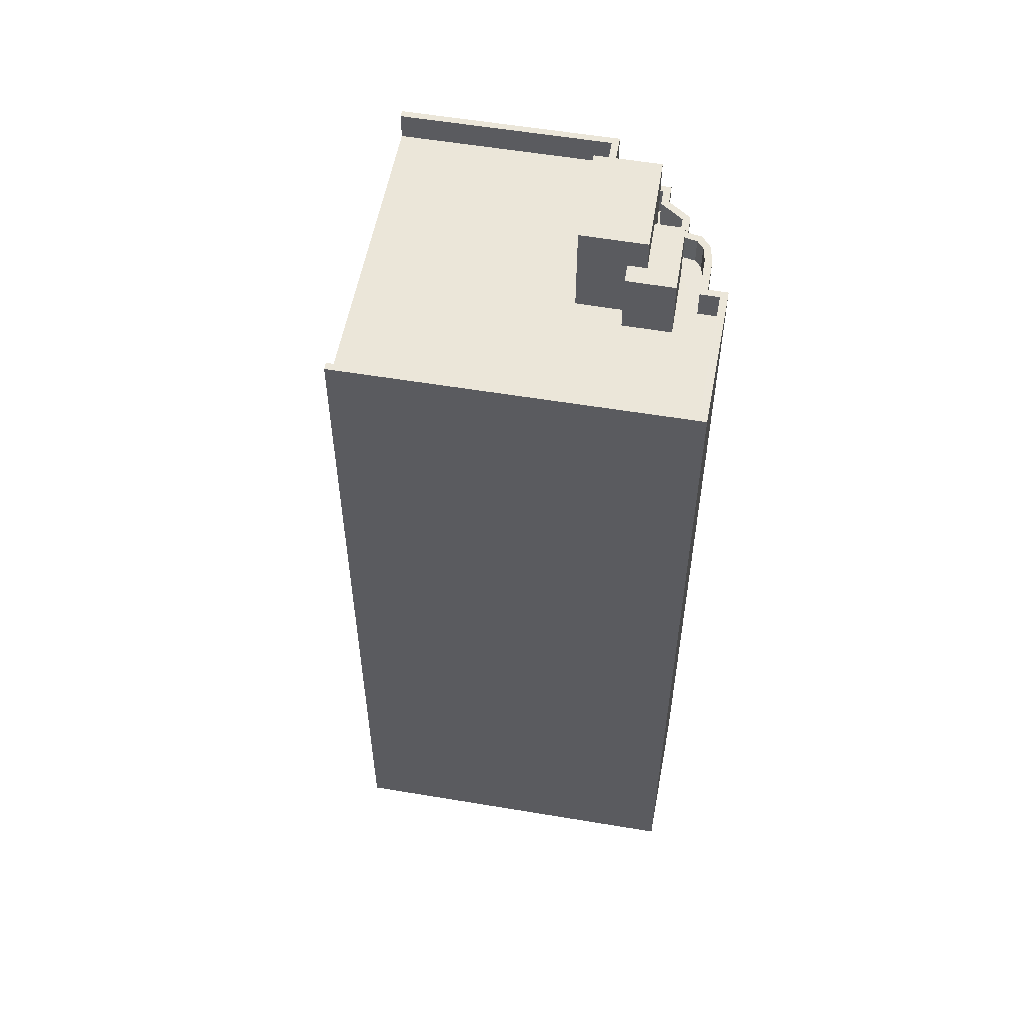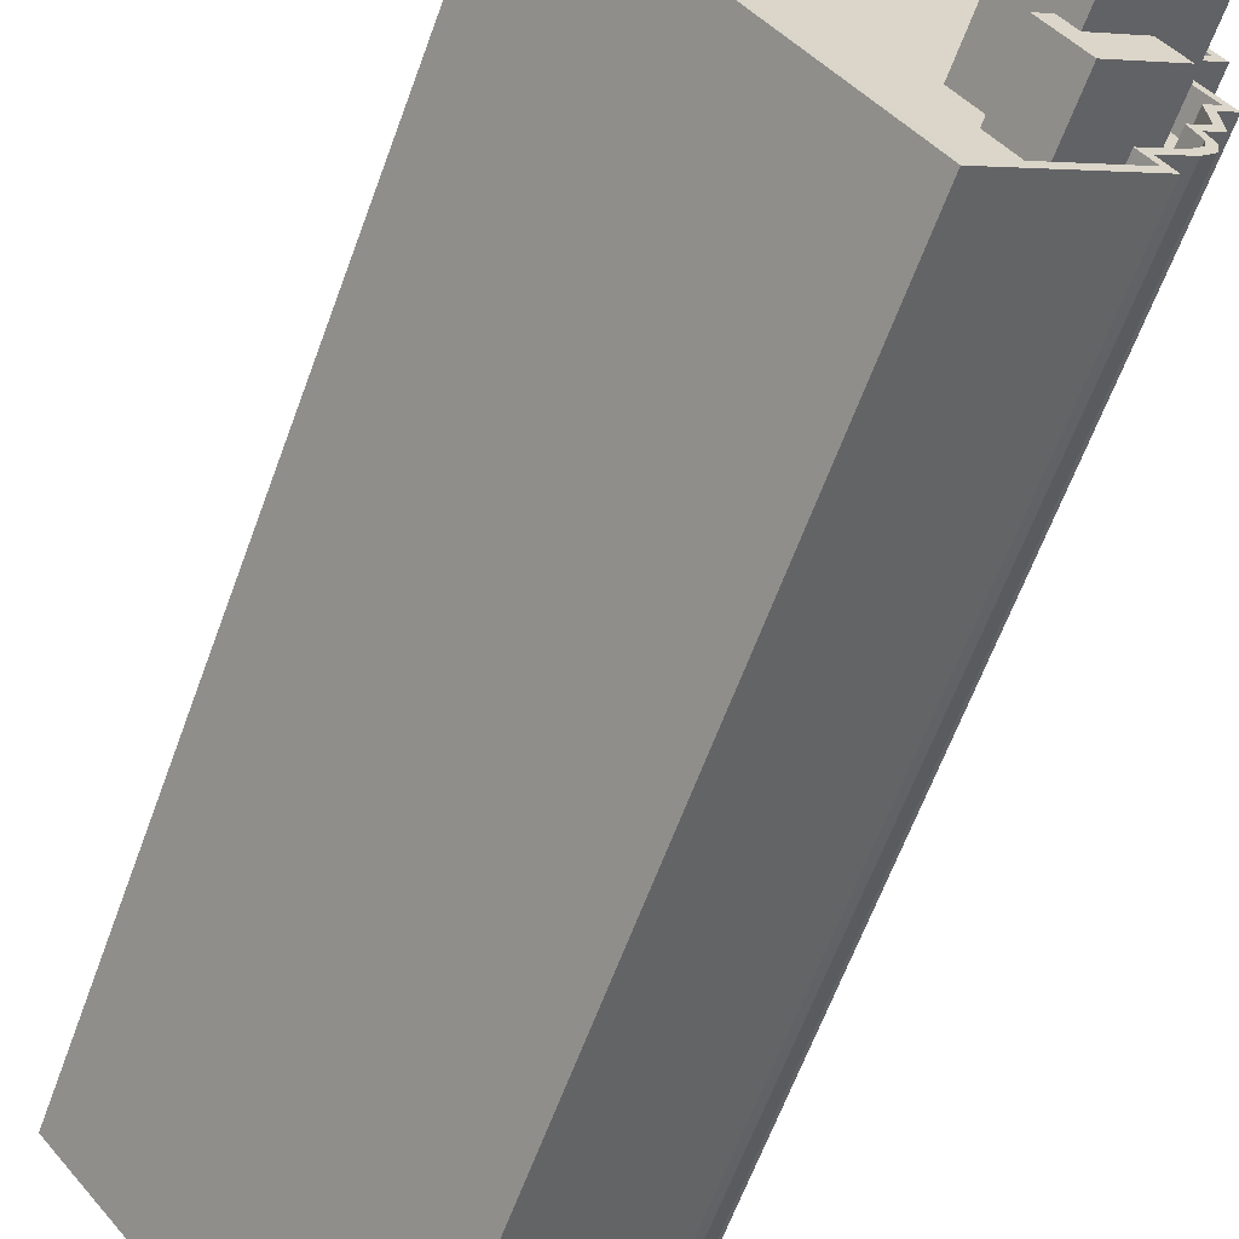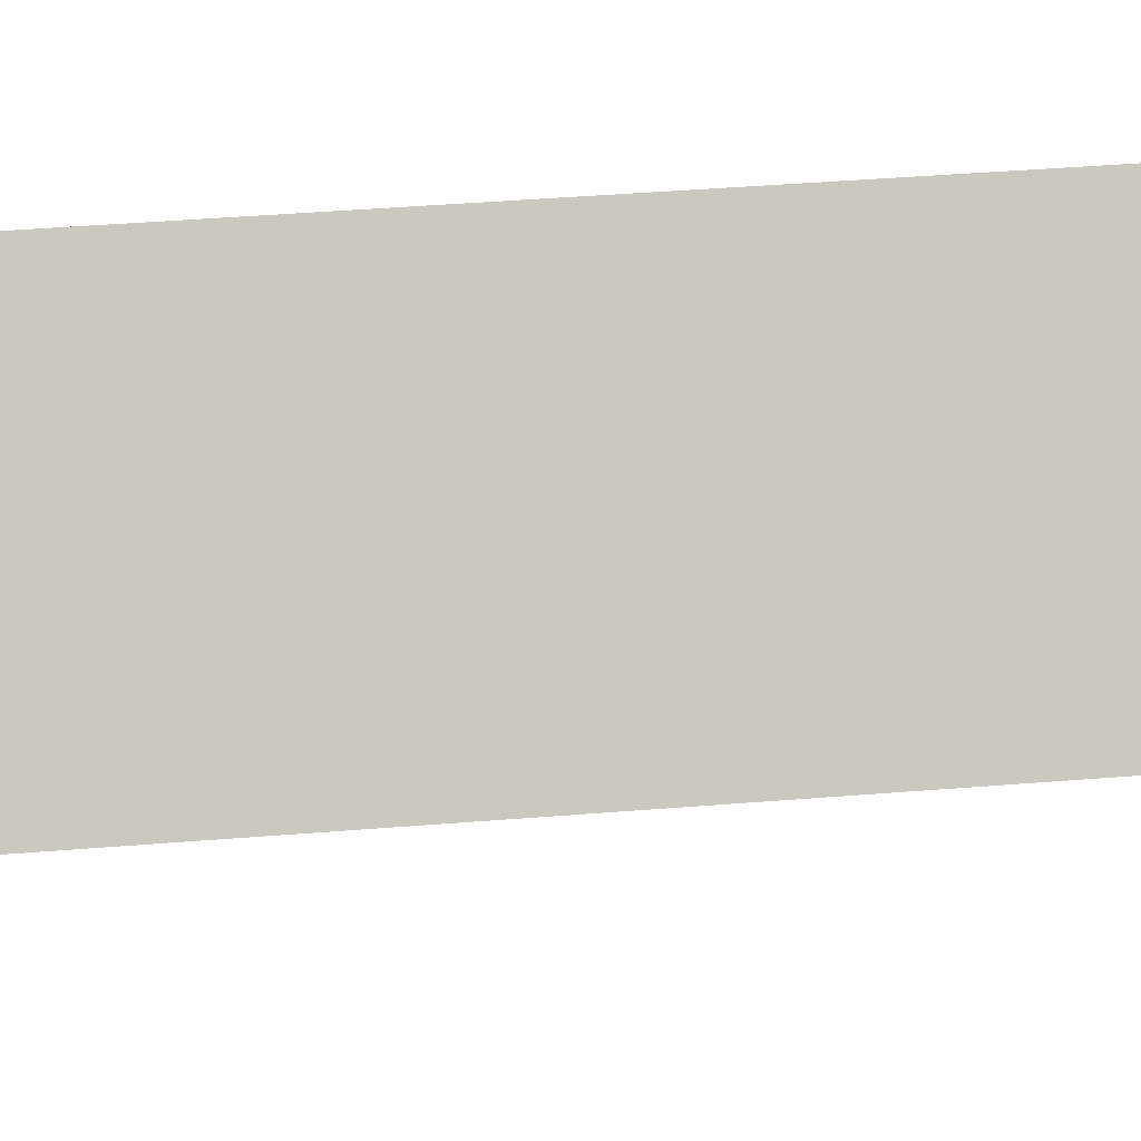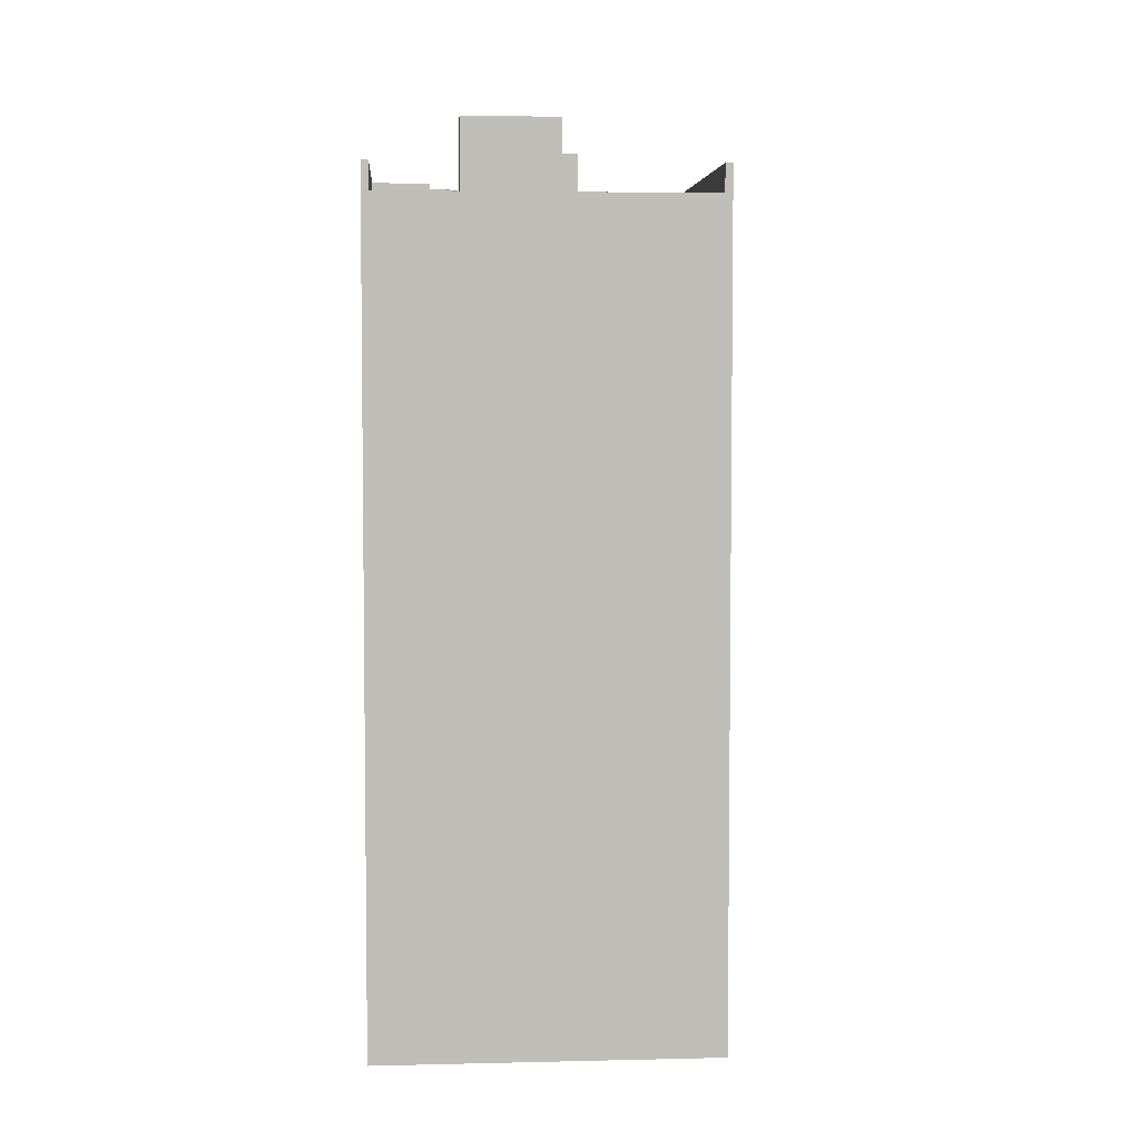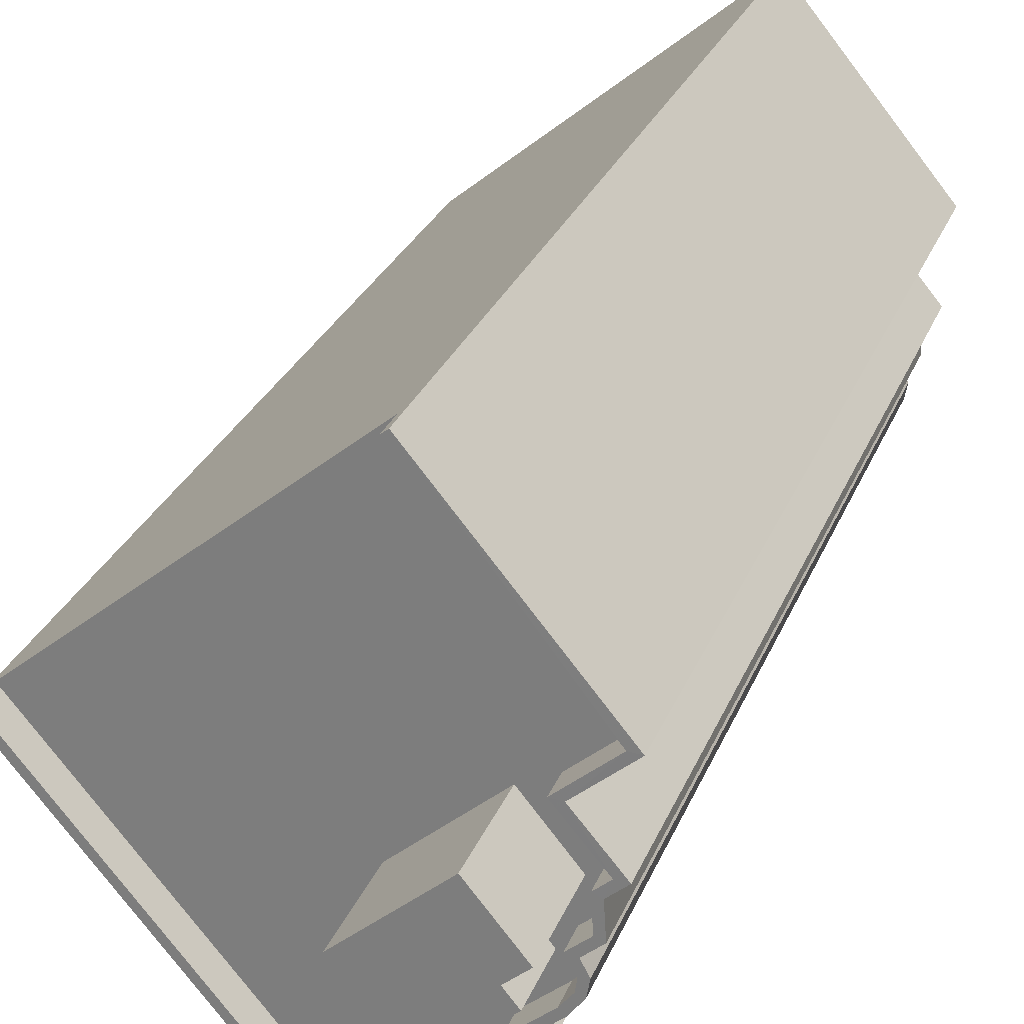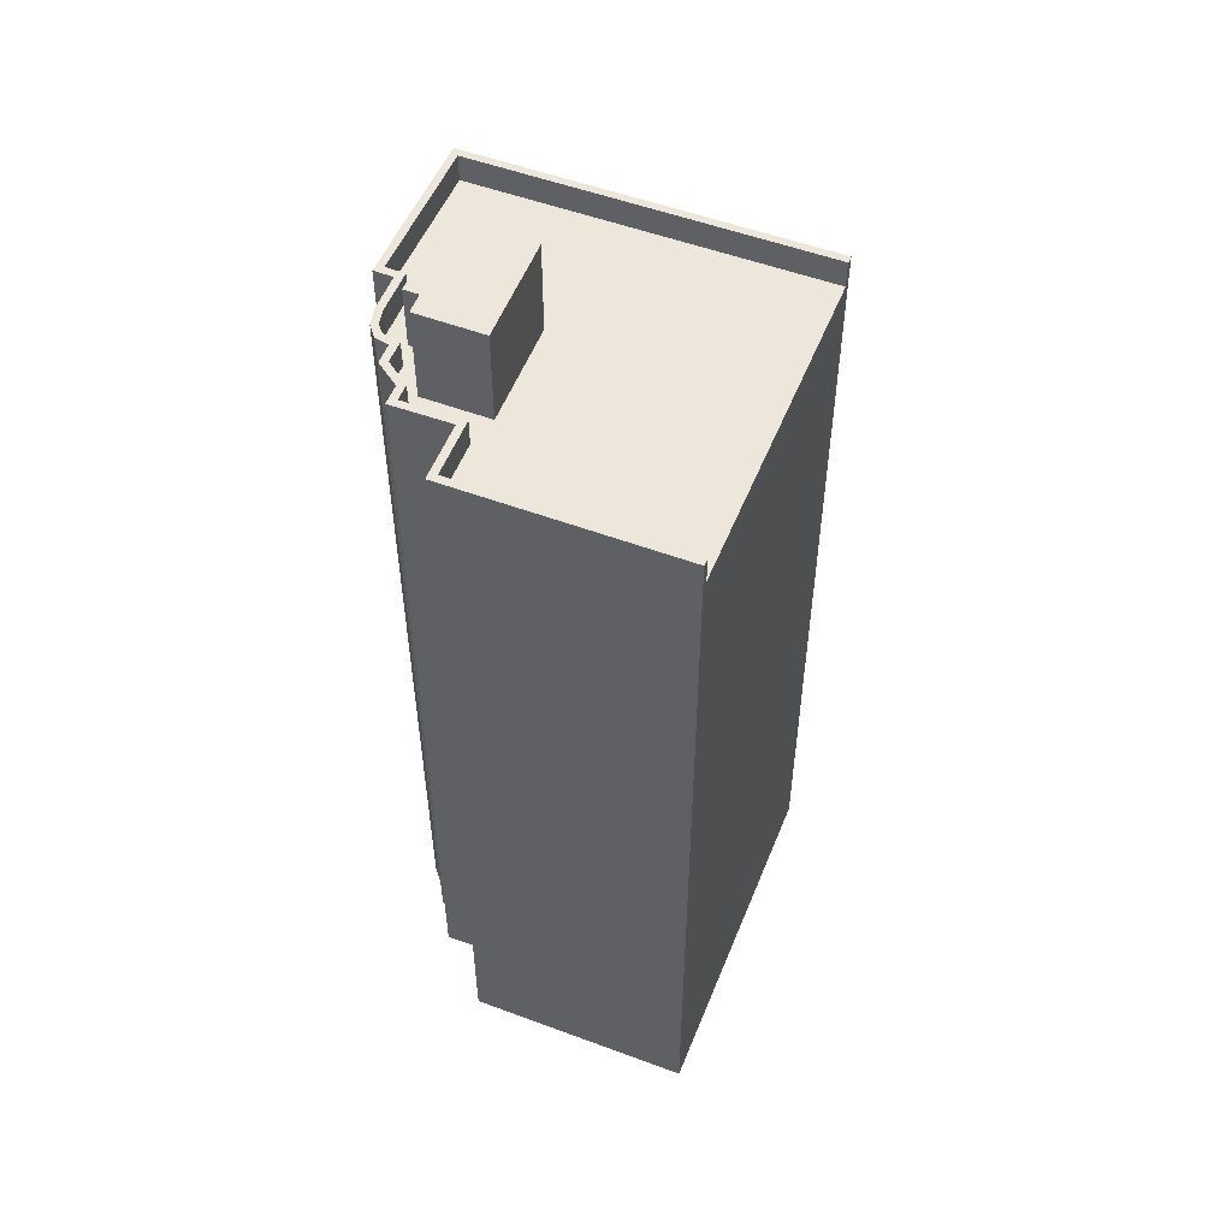
<metadata>
{"format":"obj","ext":"obj","renderer":"f3d","projection":"perspective","resolution":1024,"background":"white","views":[{"elev":55.1,"azim":-40.2,"up":"+Z"},{"elev":-62.7,"azim":-20.0,"up":"+Y"},{"elev":48.5,"azim":-95.0,"up":"+Y"},{"elev":4.7,"azim":-144.7,"up":"+Z"},{"elev":26.8,"azim":18.3,"up":"+Y"},{"elev":53.3,"azim":151.3,"up":"+Z"}]}
</metadata>
<code>
v -1.152e+04 -3.745e+04 29.66
v -1.151e+04 -3.747e+04 29.66
v -1.153e+04 -3.747e+04 29.66
v -1.152e+04 -3.748e+04 29.66
v -1.151e+04 -3.748e+04 29.66
v -1.151e+04 -3.746e+04 29.67
v -1.151e+04 -3.748e+04 29.66
v -1.151e+04 -3.747e+04 29.66
v -1.151e+04 -3.747e+04 29.66
v -1.151e+04 -3.747e+04 29.66
v -1.151e+04 -3.747e+04 29.66
v -1.151e+04 -3.747e+04 29.66
v -1.151e+04 -3.747e+04 29.66
v -1.151e+04 -3.747e+04 29.66
v -1.152e+04 -3.747e+04 77.57
v -1.152e+04 -3.747e+04 77.57
v -1.151e+04 -3.747e+04 77.57
v -1.151e+04 -3.747e+04 77.57
v -1.151e+04 -3.747e+04 77.57
v -1.151e+04 -3.748e+04 77.57
v -1.152e+04 -3.747e+04 79.3
v -1.151e+04 -3.747e+04 79.3
v -1.151e+04 -3.747e+04 79.3
v -1.151e+04 -3.747e+04 79.3
v -1.151e+04 -3.747e+04 74.14
v -1.152e+04 -3.745e+04 74.14
v -1.152e+04 -3.746e+04 74.14
v -1.151e+04 -3.747e+04 74.14
v -1.151e+04 -3.746e+04 74.14
v -1.151e+04 -3.747e+04 74.14
v -1.151e+04 -3.747e+04 74.14
v -1.151e+04 -3.747e+04 74.14
v -1.151e+04 -3.747e+04 74.14
v -1.151e+04 -3.747e+04 74.14
v -1.151e+04 -3.747e+04 74.14
v -1.152e+04 -3.747e+04 74.14
v -1.153e+04 -3.747e+04 74.14
v -1.151e+04 -3.747e+04 74.14
v -1.151e+04 -3.747e+04 74.14
v -1.151e+04 -3.747e+04 74.14
v -1.151e+04 -3.747e+04 74.14
v -1.152e+04 -3.748e+04 74.14
v -1.152e+04 -3.747e+04 74.14
v -1.151e+04 -3.747e+04 74.14
v -1.151e+04 -3.748e+04 74.14
v -1.151e+04 -3.748e+04 74.14
v -1.151e+04 -3.748e+04 74.14
v -1.152e+04 -3.747e+04 74.14
v -1.151e+04 -3.747e+04 75.64
v -1.151e+04 -3.747e+04 75.64
v -1.151e+04 -3.747e+04 75.64
v -1.151e+04 -3.748e+04 75.64
v -1.151e+04 -3.748e+04 75.64
v -1.152e+04 -3.748e+04 75.64
v -1.151e+04 -3.748e+04 75.64
v -1.151e+04 -3.747e+04 75.64
v -1.152e+04 -3.748e+04 75.64
v -1.153e+04 -3.747e+04 75.64
v -1.153e+04 -3.747e+04 75.64
v -1.151e+04 -3.747e+04 75.64
v -1.151e+04 -3.747e+04 75.64
v -1.151e+04 -3.747e+04 75.64
v -1.151e+04 -3.747e+04 75.64
v -1.151e+04 -3.747e+04 75.64
v -1.151e+04 -3.747e+04 75.64
v -1.151e+04 -3.747e+04 75.64
v -1.152e+04 -3.745e+04 75.64
v -1.151e+04 -3.746e+04 75.64
v -1.151e+04 -3.746e+04 75.64
v -1.151e+04 -3.747e+04 75.64
v -1.151e+04 -3.747e+04 75.64
v -1.152e+04 -3.745e+04 75.64
v -1.151e+04 -3.747e+04 75.64
v -1.151e+04 -3.748e+04 75.64
v -1.151e+04 -3.747e+04 75.64
v -1.151e+04 -3.747e+04 75.64
f 1 2 3
f 4 3 5
f 1 6 2
f 4 5 7
f 8 2 9
f 10 11 12
f 10 5 11
f 12 11 13
f 14 11 8
f 3 2 5
f 11 2 8
f 5 2 11
f 15 16 17
f 18 17 19
f 19 17 20
f 17 16 20
f 21 22 23
f 24 21 23
f 25 26 27
f 28 25 27
f 25 29 26
f 30 31 32
f 28 32 25
f 31 33 25
f 31 25 32
f 30 32 34
f 35 30 34
f 36 28 27
f 36 27 37
f 38 39 40
f 41 34 32
f 37 42 43
f 34 38 40
f 44 39 38
f 42 45 46
f 47 44 38
f 45 47 46
f 43 48 36
f 38 34 41
f 38 46 47
f 42 46 43
f 43 36 37
f 49 50 51
f 52 53 54
f 55 49 56
f 53 52 55
f 54 57 58
f 58 57 59
f 60 61 62
f 63 64 60
f 65 50 66
f 67 68 69
f 68 70 69
f 62 61 70
f 71 64 63
f 65 66 71
f 67 72 68
f 73 70 68
f 74 53 55
f 54 53 57
f 74 55 56
f 56 49 51
f 63 60 75
f 76 71 63
f 62 70 73
f 75 60 62
f 65 51 50
f 76 65 71
f 38 20 46
f 38 19 20
f 46 16 43
f 46 20 16
f 16 15 48
f 43 16 48
f 18 19 38
f 41 18 38
f 22 18 23
f 23 18 32
f 22 17 18
f 32 18 41
f 17 22 15
f 48 15 36
f 36 15 21
f 15 22 21
f 28 36 21
f 24 28 21
f 32 28 24
f 23 32 24
f 3 58 37
f 3 27 1
f 26 67 1
f 58 59 37
f 26 72 67
f 27 26 1
f 3 37 27
f 67 6 1
f 67 69 6
f 6 70 2
f 6 69 70
f 70 9 2
f 70 61 9
f 9 60 8
f 9 61 60
f 8 64 14
f 8 60 64
f 14 71 11
f 14 64 71
f 11 66 13
f 11 71 66
f 13 50 12
f 13 66 50
f 12 49 10
f 12 50 49
f 10 55 5
f 10 49 55
f 55 52 7
f 5 55 7
f 7 54 4
f 7 52 54
f 4 54 58
f 3 4 58
f 72 26 29
f 68 72 29
f 73 29 25
f 73 68 29
f 73 25 33
f 62 73 33
f 75 33 31
f 75 62 33
f 35 63 30
f 30 75 31
f 30 63 75
f 76 35 34
f 76 63 35
f 65 34 40
f 65 76 34
f 51 40 39
f 51 65 40
f 56 39 44
f 56 51 39
f 74 44 47
f 74 56 44
f 53 47 45
f 53 74 47
f 57 45 42
f 57 53 45
f 59 42 37
f 59 57 42

</code>
